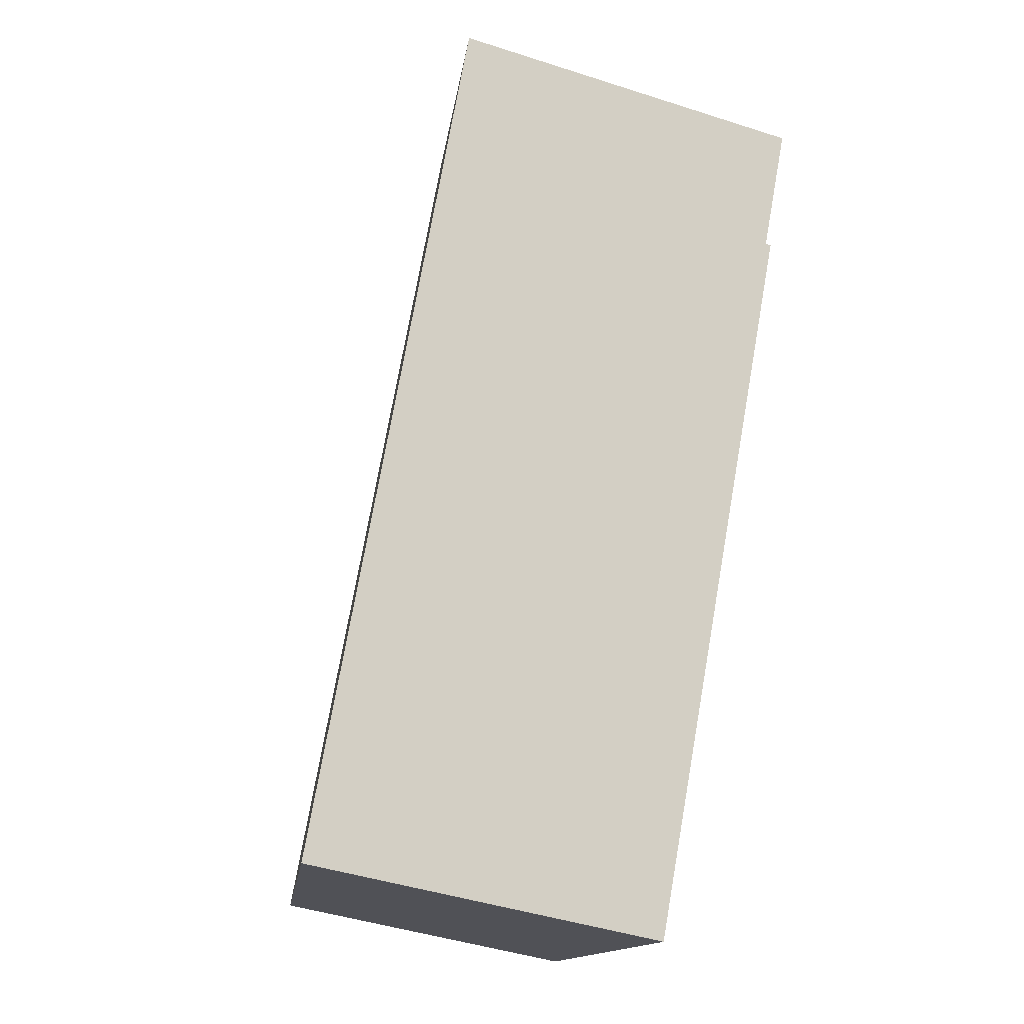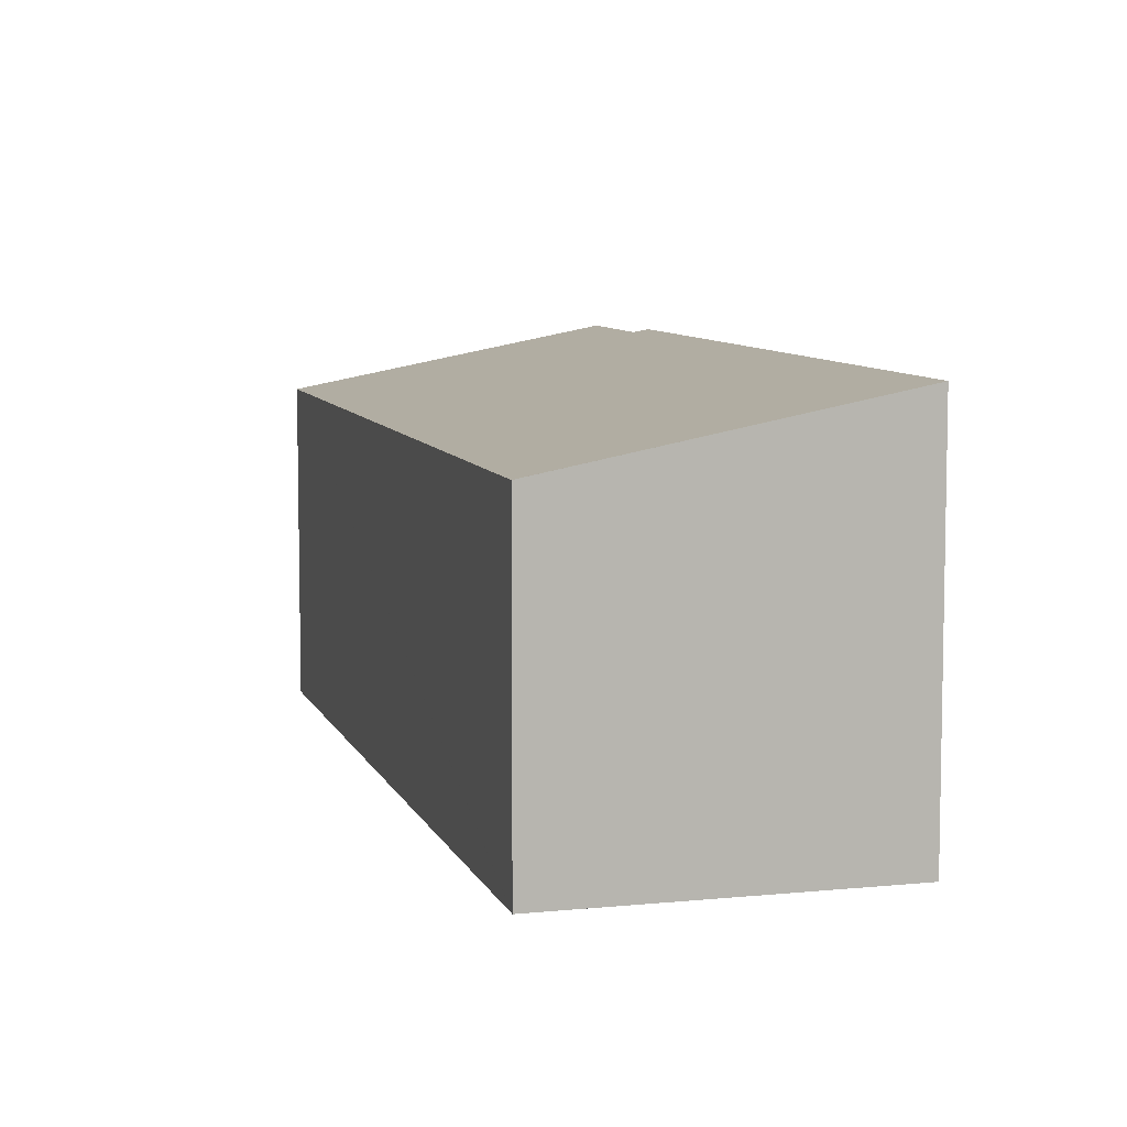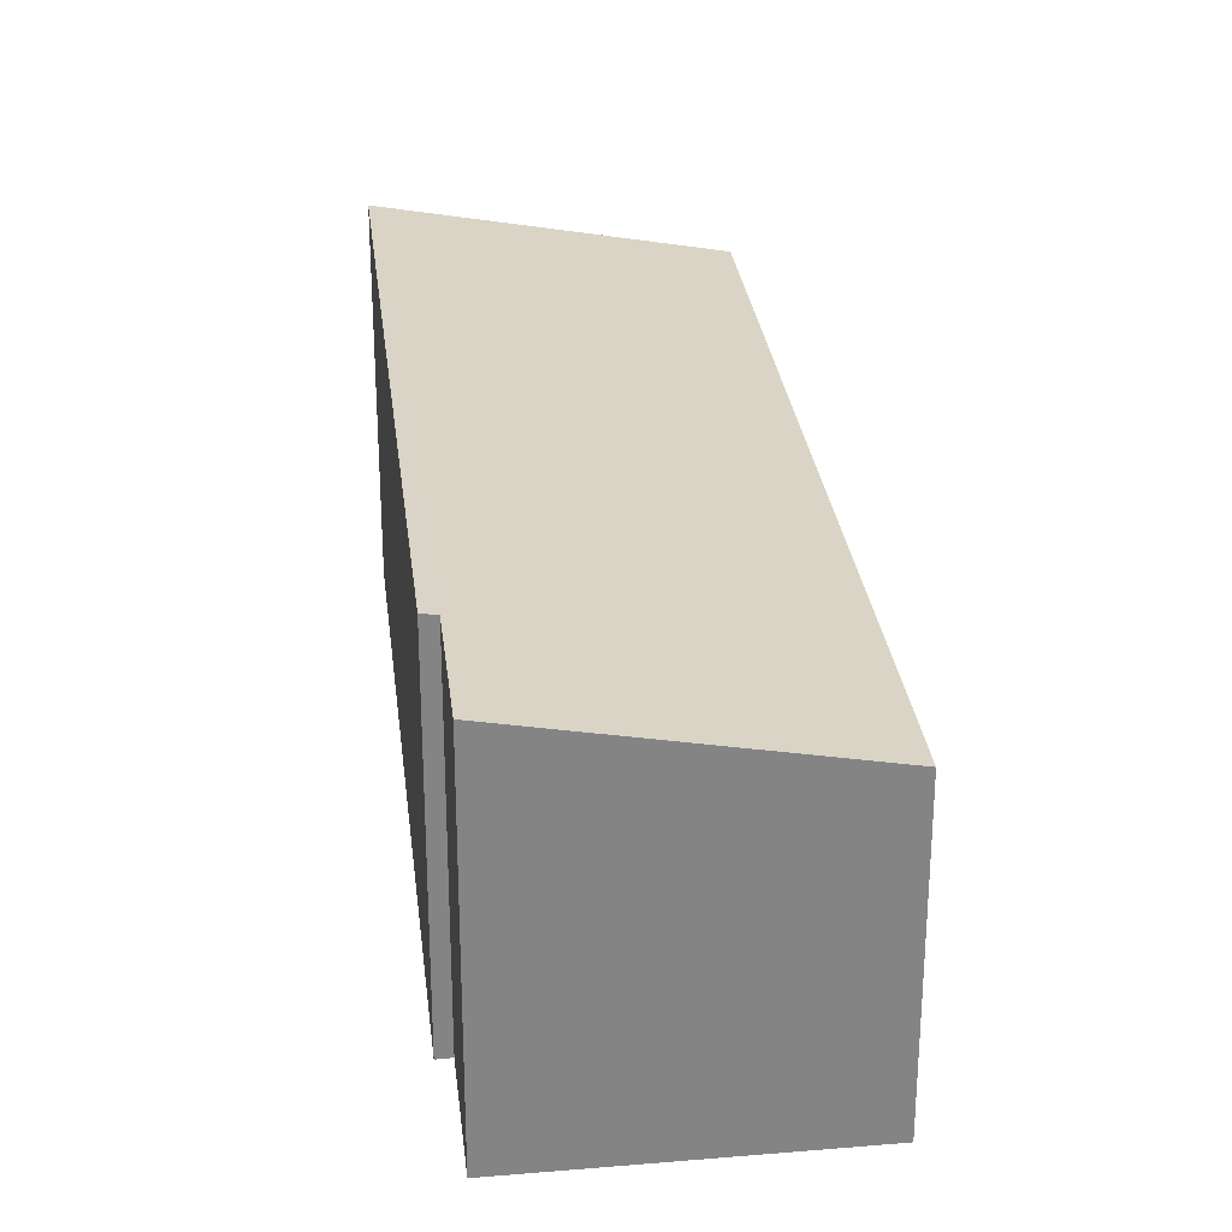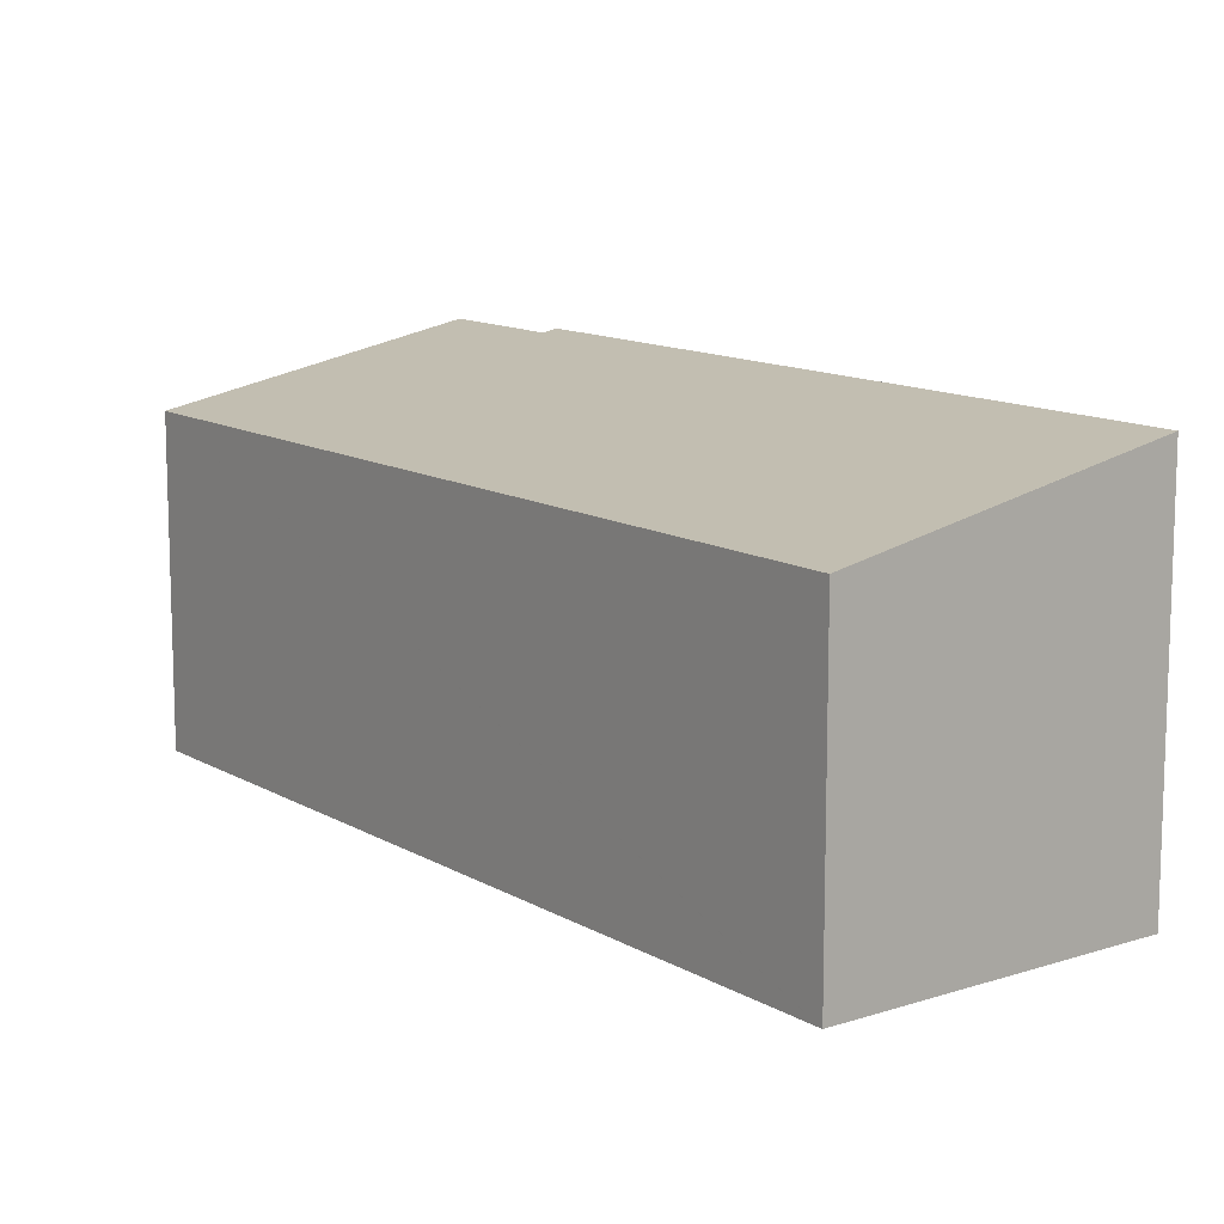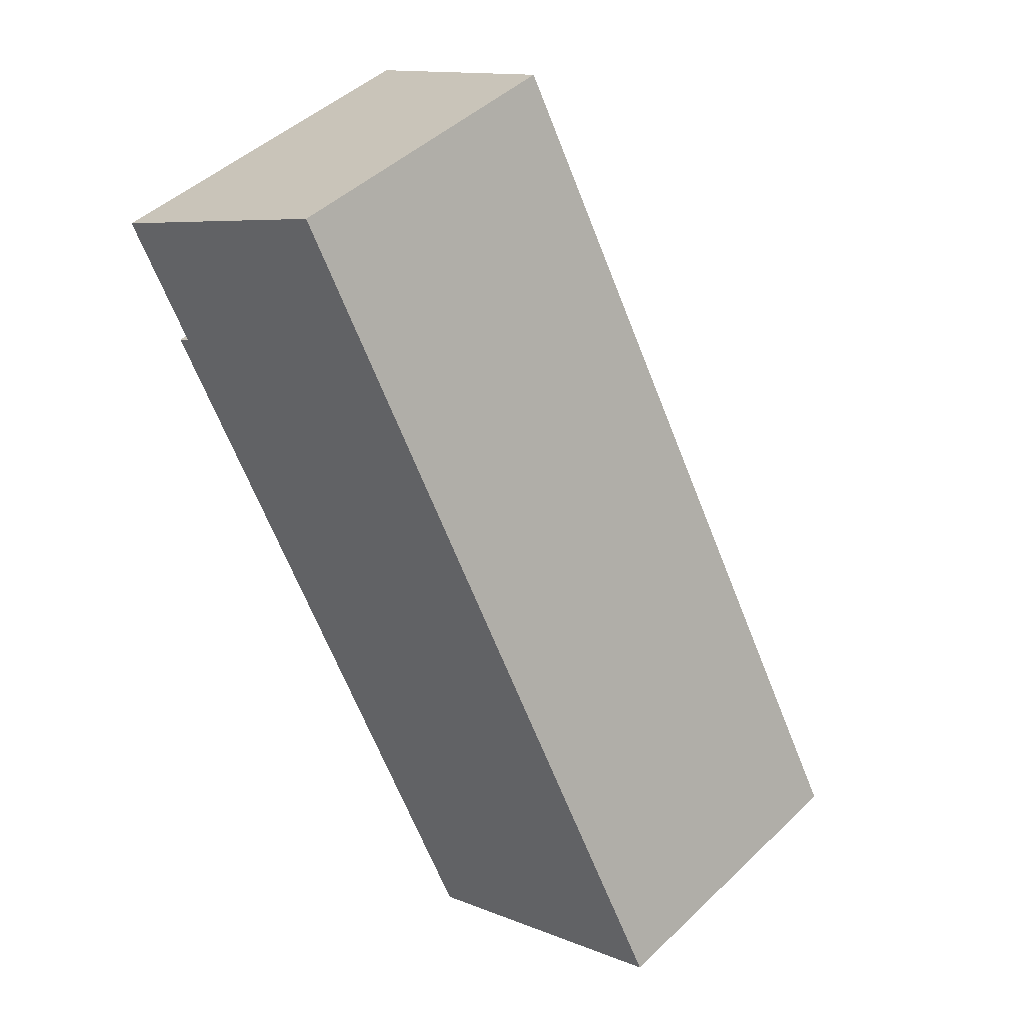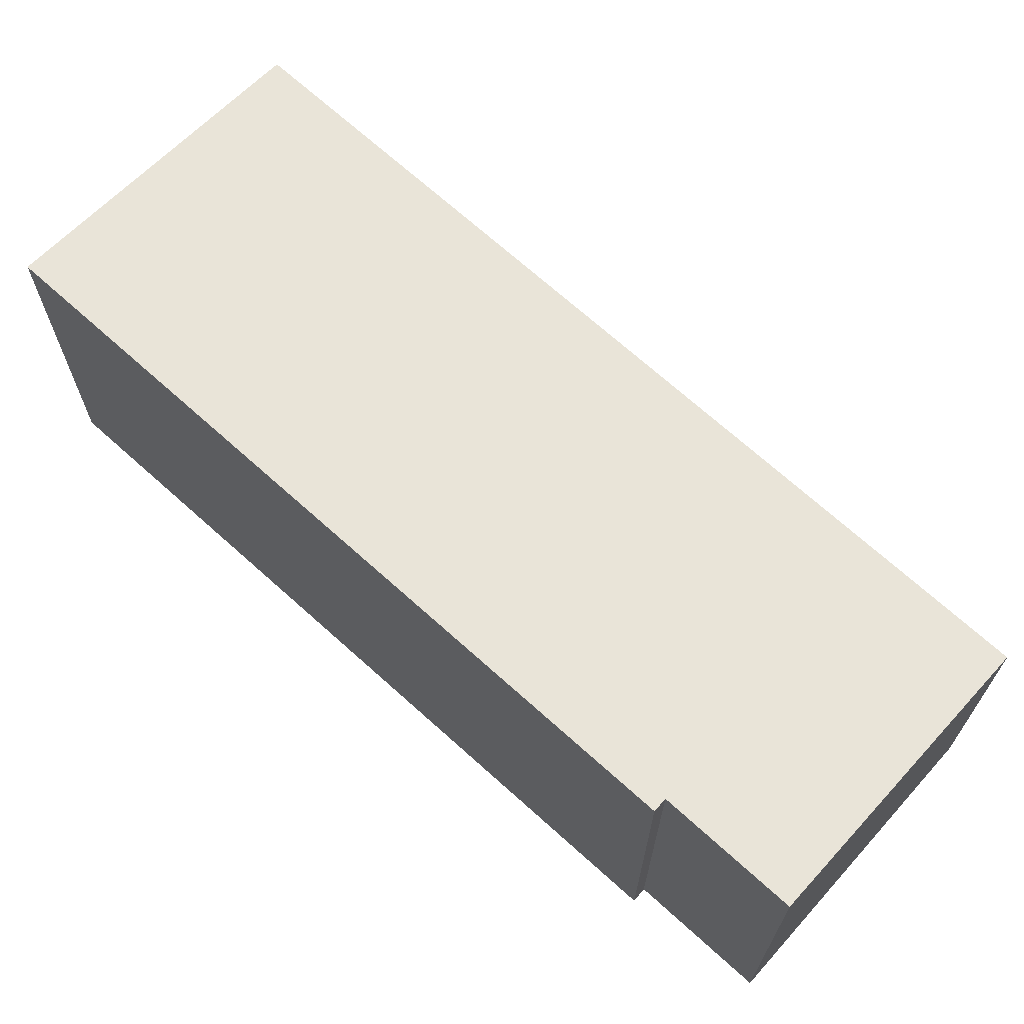
<metadata>
{"format":"obj","ext":"obj","renderer":"f3d","projection":"perspective","resolution":1024,"background":"white","views":[{"elev":-45.1,"azim":-110.5,"up":"+Z"},{"elev":7.8,"azim":135.4,"up":"+Y"},{"elev":28.9,"azim":-36.3,"up":"+Y"},{"elev":12.2,"azim":113.9,"up":"+Y"},{"elev":46.0,"azim":42.7,"up":"+Z"},{"elev":69.6,"azim":-77.6,"up":"+Y"}]}
</metadata>
<code>
v  7.659 8.642 4.272
v  1.901 10.31 -3.316
v  0 10.31 6.314e-16
v  20.05 8.642 -17.52
v  12 10.38 -21.89
v  15.54 9.619 -19.98
v  19.55 8.753 -17.82
v  20.06 8.642 -17.54
v  1.531 10.39 -3.511
v  20.06 1.074e-15 -17.54
v  15.54 1.223e-15 -19.98
v  12 1.34e-15 -21.89
v  19.55 1.091e-15 -17.82
v  1.531 2.15e-16 -3.511
v  0 0 0
v  1.901 2.03e-16 -3.316
v  7.659 -2.616e-16 4.272
v  20.05 1.073e-15 -17.52
g defaultobject
f 1 2 3
f 2 1 4
f 2 4 5
f 5 4 6
f 6 4 7
f 7 4 8
f 5 9 2
f 10 7 8
f 7 10 6
f 6 10 5
f 5 10 11
f 5 11 12
f 11 10 13
f 5 14 9
f 14 5 12
f 2 15 3
f 15 2 16
f 14 2 9
f 2 14 16
f 15 1 3
f 1 15 17
f 4 10 8
f 10 4 1
f 10 1 18
f 18 1 17
f 12 16 14
f 16 17 15
f 17 16 18
f 18 16 12
f 18 12 11
f 18 11 13
f 18 13 10

</code>
